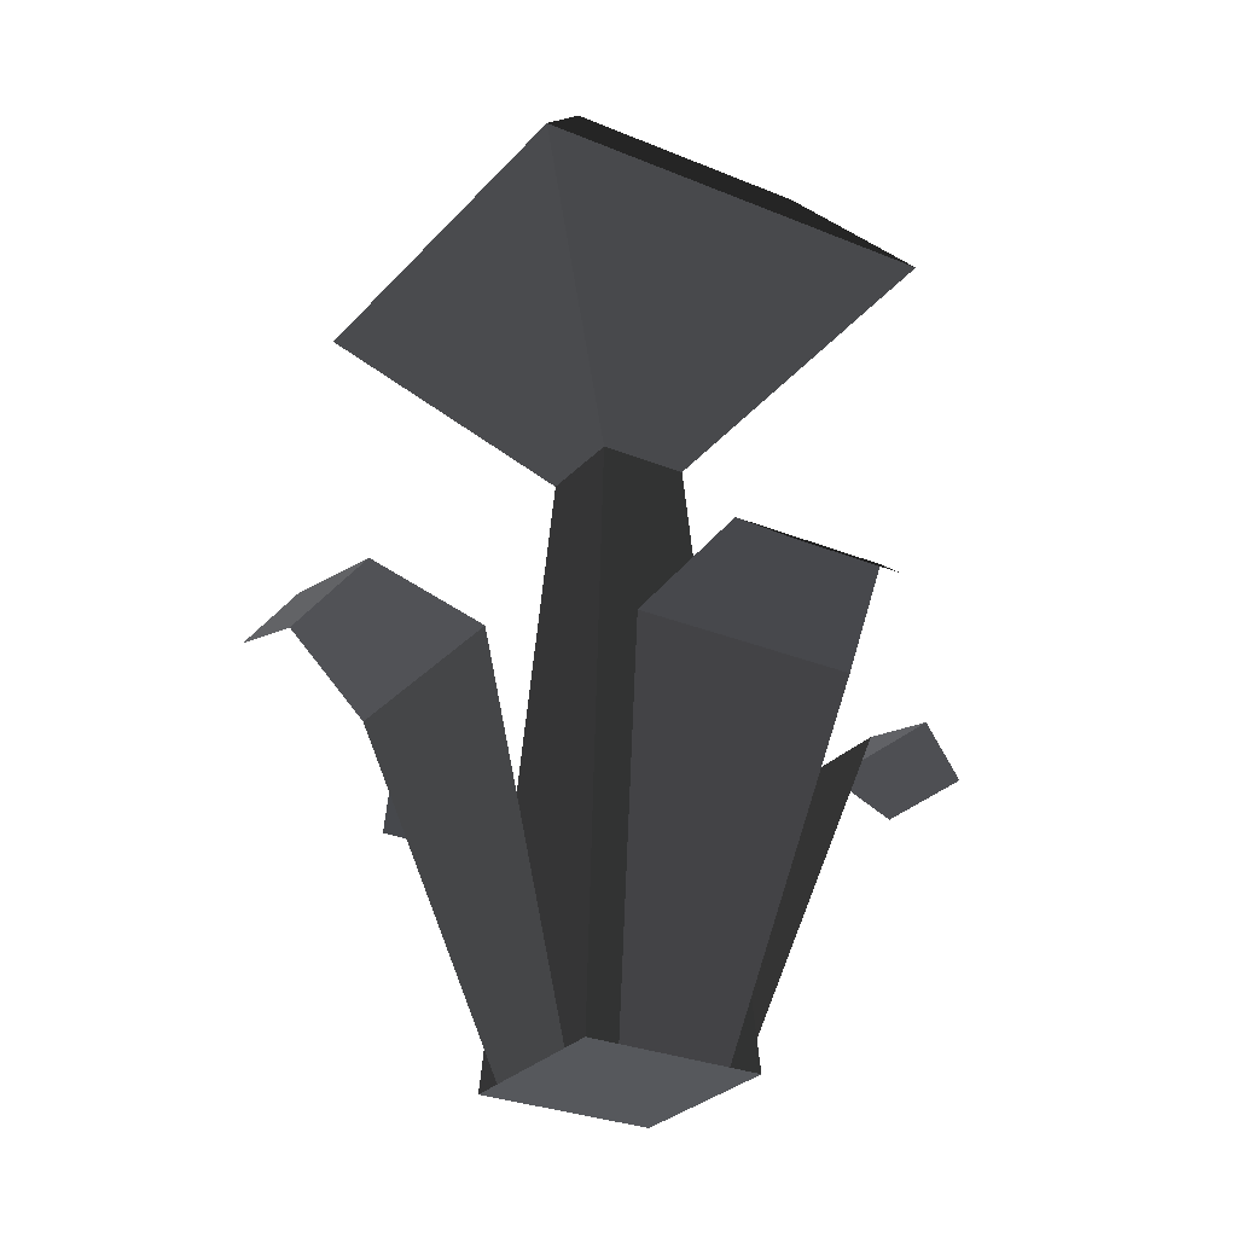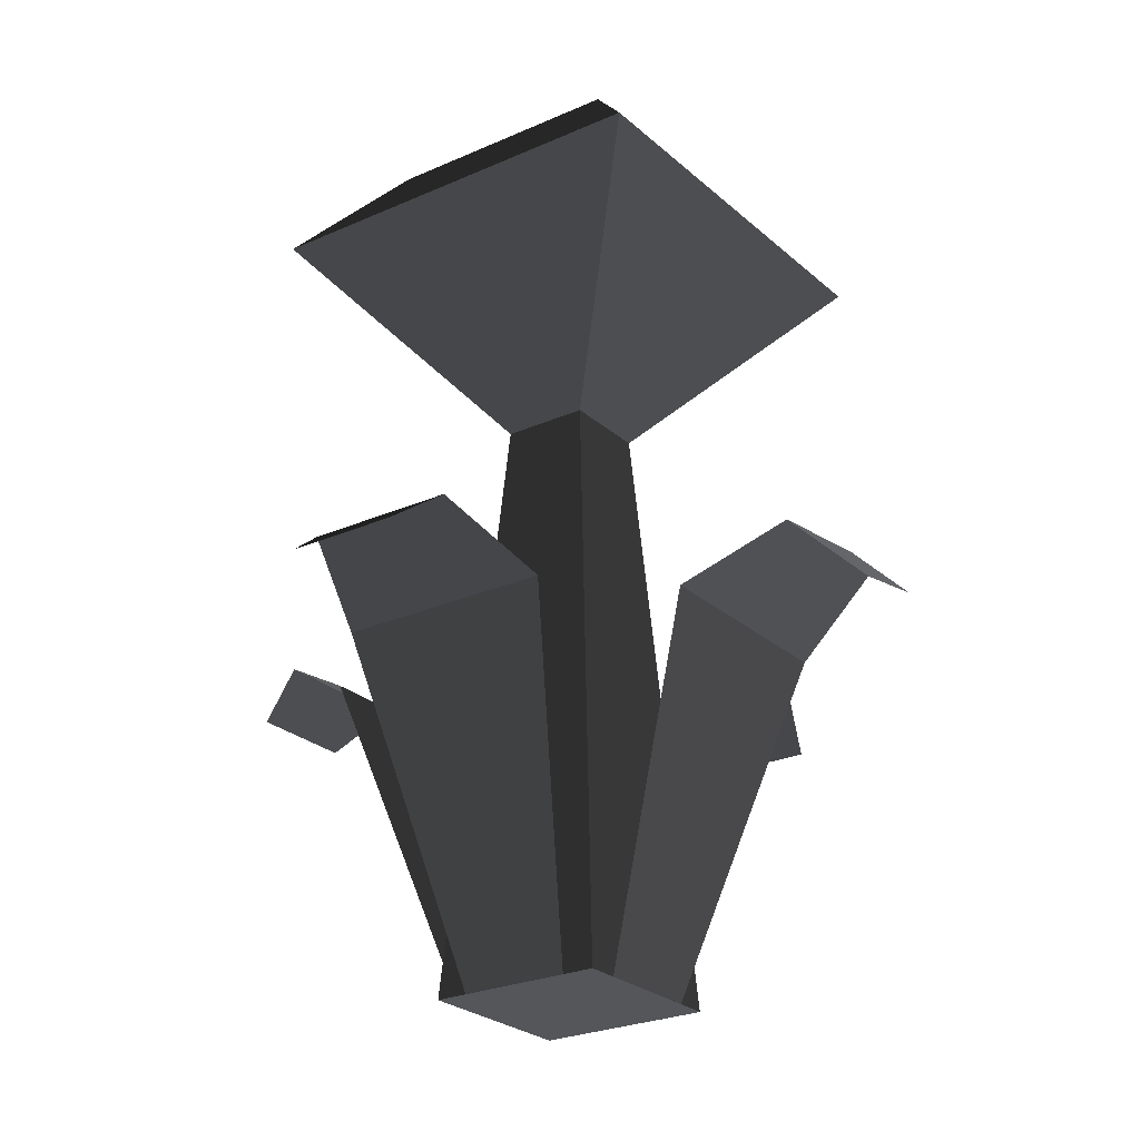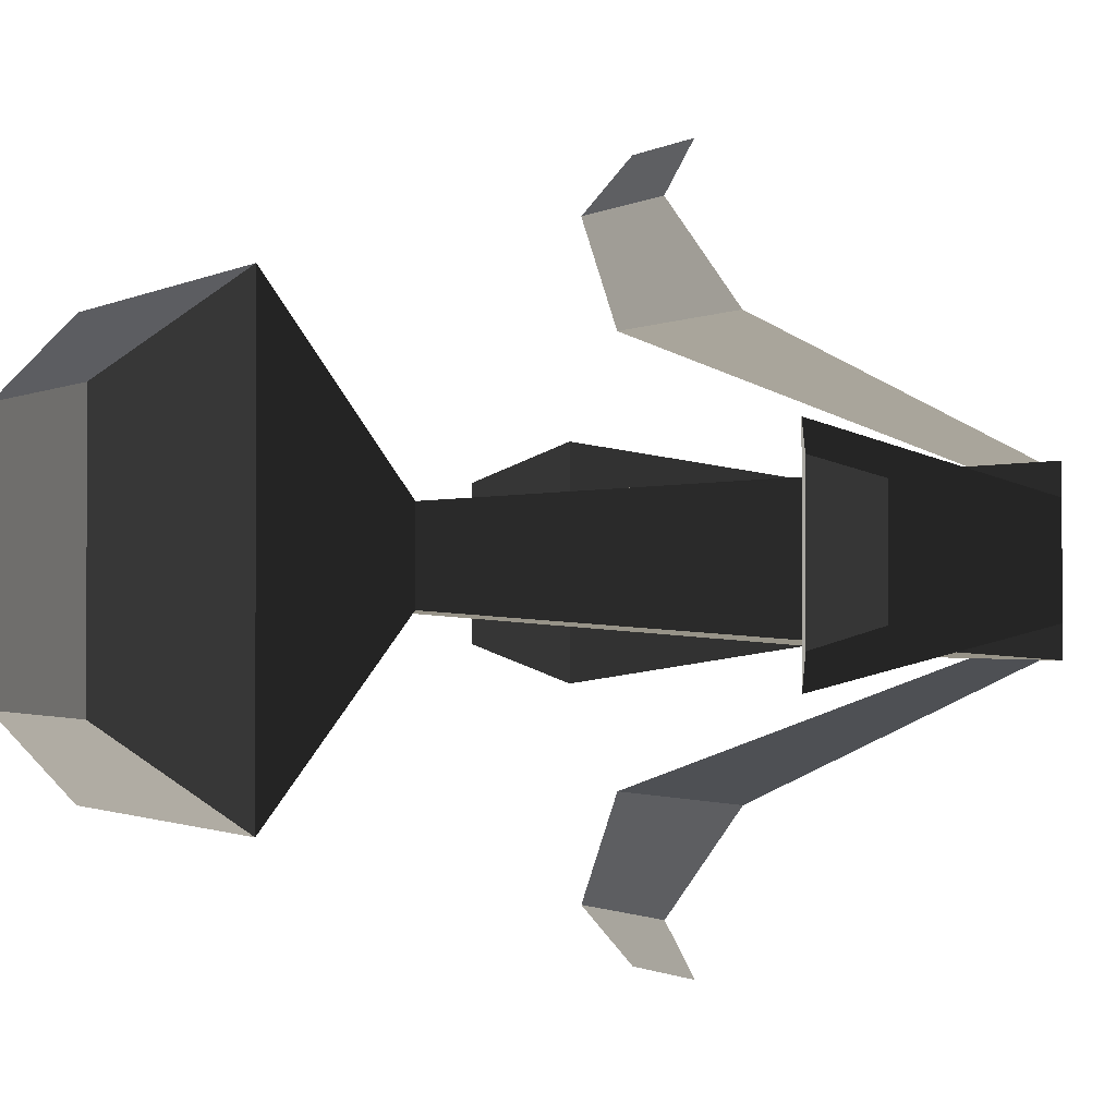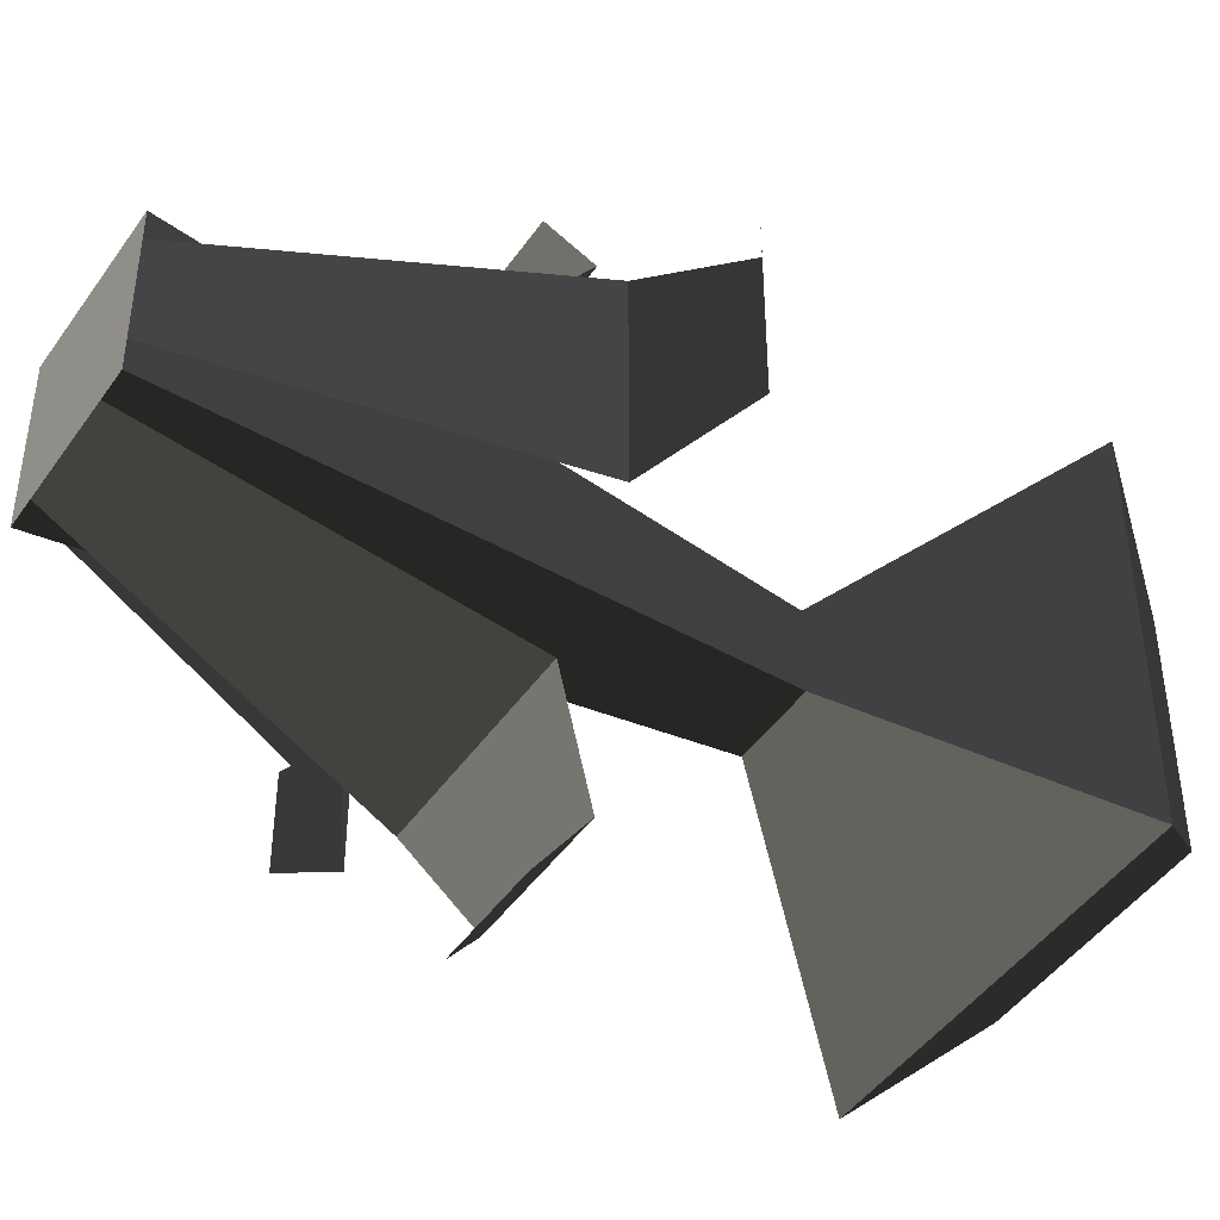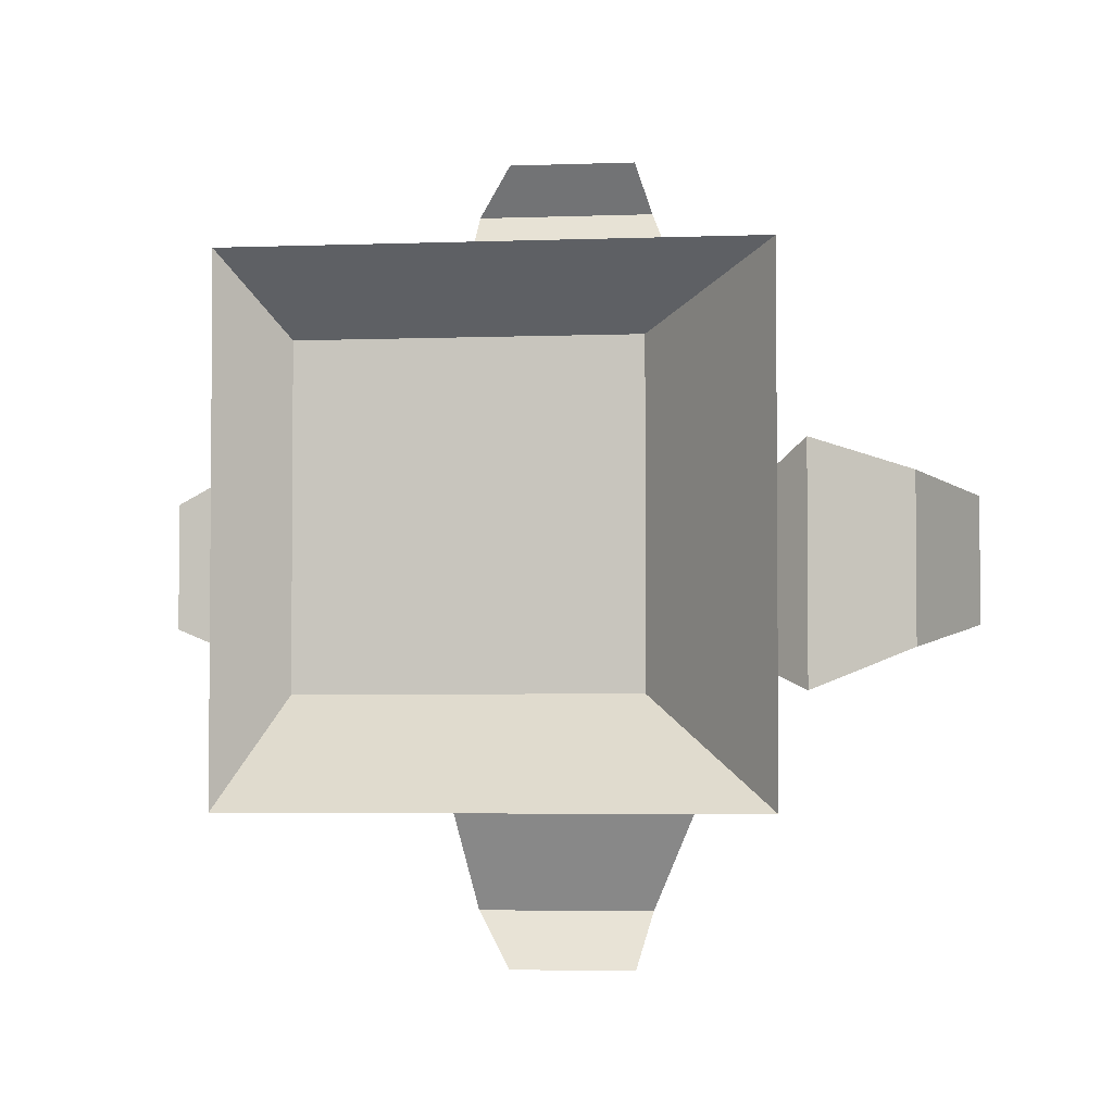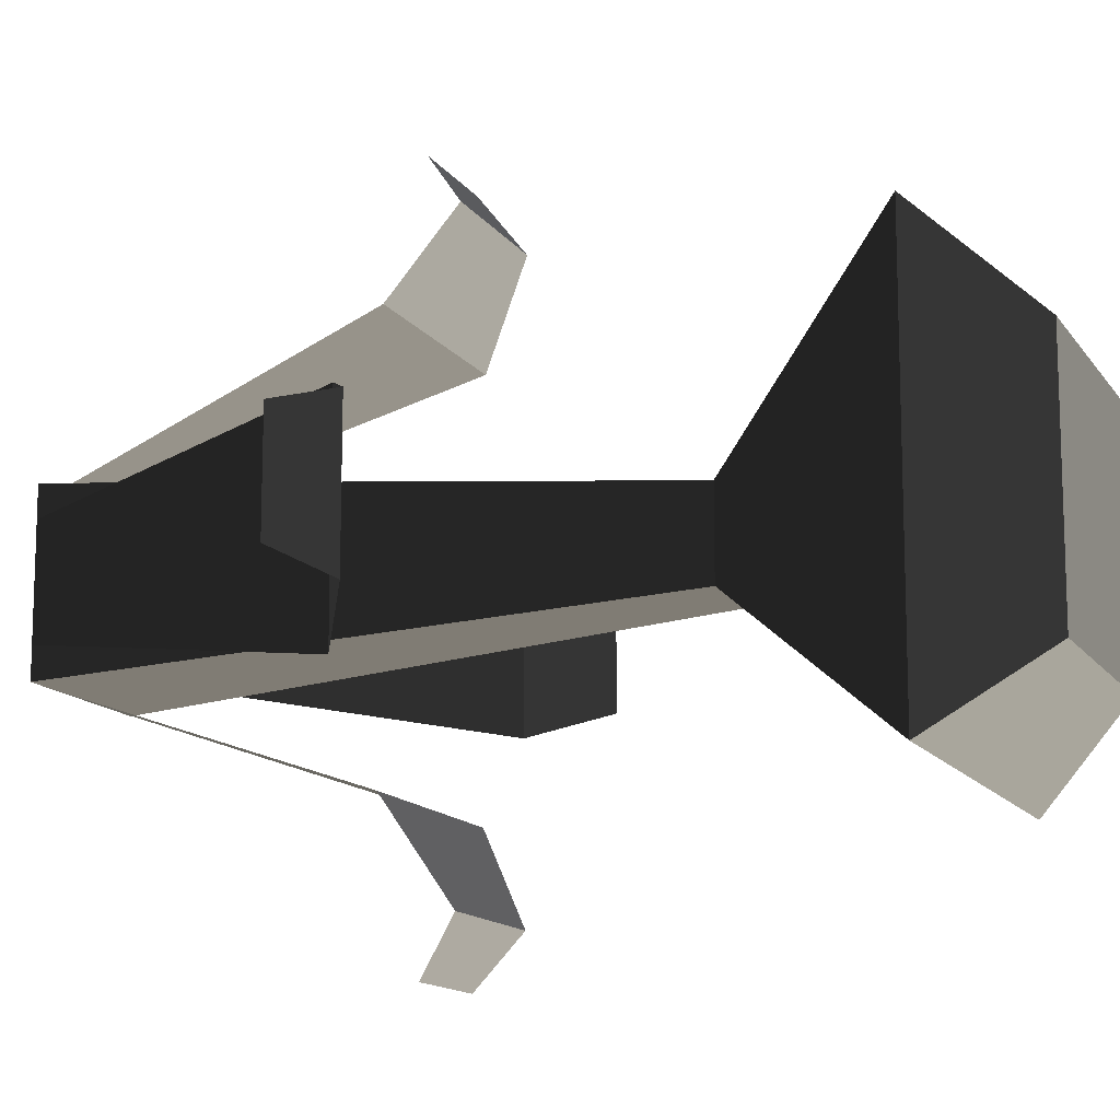
<metadata>
{"format":"obj","ext":"obj","renderer":"f3d","projection":"perspective","resolution":1024,"background":"white","views":[{"elev":-28.0,"azim":-122.4,"up":"+Y"},{"elev":-25.4,"azim":-54.3,"up":"+Y"},{"elev":-1.0,"azim":-116.7,"up":"+Z"},{"elev":-45.4,"azim":57.4,"up":"+Z"},{"elev":-3.7,"azim":-172.1,"up":"+Z"},{"elev":-13.2,"azim":111.3,"up":"+Z"}]}
</metadata>
<code>
v 0.1067 1.464 0.1067
v 0.2135 0 0.2135
v 0.2135 0 0.1345
v 0.2135 0 0.1345
v 0.2135 0 -0.1345
v 0.1067 1.464 0.1067
v 0.2135 0 -0.1345
v 0.1067 1.464 -0.1067
v 0.1067 1.464 0.1067
v 0.2135 0 -0.1345
v 0.2135 0 -0.2135
v 0.1067 1.464 -0.1067
v -0.1345 0 -0.2135
v -0.2135 0 -0.2135
v -0.1067 1.464 -0.1067
v -0.1067 1.464 -0.1067
v 0.1345 0 -0.2135
v -0.1345 0 -0.2135
v -0.1067 1.464 -0.1067
v 0.2135 0 -0.2135
v 0.1345 0 -0.2135
v -0.1067 1.464 -0.1067
v 0.1067 1.464 -0.1067
v 0.2135 0 -0.2135
v -0.2135 0 0.1345
v -0.2135 0 0.2135
v -0.1067 1.464 0.1067
v -0.1067 1.464 0.1067
v -0.2135 0 -0.1345
v -0.2135 0 0.1345
v -0.1067 1.464 0.1067
v -0.1067 1.464 -0.1067
v -0.2135 0 -0.1345
v -0.1067 1.464 -0.1067
v -0.2135 0 -0.2135
v -0.2135 0 -0.1345
v 0.1345 0 0.2135
v 0.2135 0 0.2135
v 0.1067 1.464 0.1067
v 0.1067 1.464 0.1067
v -0.1345 0 0.2135
v 0.1345 0 0.2135
v 0.1067 1.464 0.1067
v -0.2135 0 0.2135
v -0.1345 0 0.2135
v 0.1067 1.464 0.1067
v -0.1067 1.464 0.1067
v -0.2135 0 0.2135
v 0.2135 0 -0.1345
v 0.1345 0 -0.2135
v 0.2135 0 -0.2135
v 0.1345 0 -0.2135
v 0.2135 0 -0.1345
v 0.2135 0 0.2135
v 0.1345 0 -0.2135
v 0.2135 0 0.2135
v 0.1345 0 0.2135
v -0.1345 0 -0.2135
v 0.1345 0 -0.2135
v 0.1345 0 0.2135
v -0.1345 0 -0.2135
v 0.1345 0 0.2135
v -0.1345 0 0.2135
v -0.1345 0 -0.2135
v -0.1345 0 0.2135
v -0.2135 0 0.1345
v -0.1345 0 -0.2135
v -0.2135 0 0.1345
v -0.2135 0 -0.1345
v -0.2135 0 -0.1345
v -0.2135 0 -0.2135
v -0.1345 0 -0.2135
v 0.2135 0 -0.1345
v 0.2135 0 0.1345
v 0.2135 0 0.2135
v -0.2135 0 0.2135
v -0.2135 0 0.1345
v -0.1345 0 0.2135
v 0.7273 0.951 -0.1829
v 0.4964 0.8195 -0.269
v 0.4964 0.8195 0.269
v 0.4964 0.8195 0.269
v 0.7273 0.951 0.1829
v 0.7273 0.951 -0.1829
v 0.7273 0.951 -0.1829
v 0.4964 0.8195 0.269
v 0.4964 0.8195 -0.269
v 0.4964 0.8195 0.269
v 0.7273 0.951 -0.1829
v 0.7273 0.951 0.1829
v 0.8571 0.854 -0.1345
v 0.7273 0.951 -0.1829
v 0.7273 0.951 0.1829
v 0.7273 0.951 0.1829
v 0.8571 0.854 0.1345
v 0.8571 0.854 -0.1345
v 0.8571 0.854 -0.1345
v 0.7273 0.951 0.1829
v 0.7273 0.951 -0.1829
v 0.7273 0.951 0.1829
v 0.8571 0.854 -0.1345
v 0.8571 0.854 0.1345
v 0.2135 0 0.1345
v 0.4964 0.8195 0.269
v 0.4964 0.8195 -0.269
v 0.4964 0.8195 -0.269
v 0.2135 0 -0.1345
v 0.2135 0 0.1345
v 0.2135 0 0.1345
v 0.4964 0.8195 -0.269
v 0.4964 0.8195 0.269
v 0.4964 0.8195 -0.269
v 0.2135 0 0.1345
v 0.2135 0 -0.1345
v 0.269 0.8195 0.4964
v -0.269 0.8195 0.4964
v -0.1829 0.951 0.7273
v -0.1829 0.951 0.7273
v 0.1829 0.951 0.7273
v 0.269 0.8195 0.4964
v 0.269 0.8195 0.4964
v -0.1829 0.951 0.7273
v -0.269 0.8195 0.4964
v -0.1829 0.951 0.7273
v 0.269 0.8195 0.4964
v 0.1829 0.951 0.7273
v 0.1829 0.951 0.7273
v -0.1829 0.951 0.7273
v -0.1345 0.854 0.8571
v -0.1345 0.854 0.8571
v 0.1345 0.854 0.8571
v 0.1829 0.951 0.7273
v 0.1829 0.951 0.7273
v -0.1345 0.854 0.8571
v -0.1829 0.951 0.7273
v -0.1345 0.854 0.8571
v 0.1829 0.951 0.7273
v 0.1345 0.854 0.8571
v 0.1345 0 0.2135
v -0.1345 0 0.2135
v -0.269 0.8195 0.4964
v -0.269 0.8195 0.4964
v 0.269 0.8195 0.4964
v 0.1345 0 0.2135
v 0.1345 0 0.2135
v -0.269 0.8195 0.4964
v -0.1345 0 0.2135
v -0.269 0.8195 0.4964
v 0.1345 0 0.2135
v 0.269 0.8195 0.4964
v -0.1345 0.854 -0.8571
v -0.1829 0.951 -0.7273
v 0.1829 0.951 -0.7273
v 0.1829 0.951 -0.7273
v 0.1345 0.854 -0.8571
v -0.1345 0.854 -0.8571
v -0.1345 0.854 -0.8571
v 0.1829 0.951 -0.7273
v -0.1829 0.951 -0.7273
v 0.1829 0.951 -0.7273
v -0.1345 0.854 -0.8571
v 0.1345 0.854 -0.8571
v -0.1345 0 -0.2135
v 0.1345 0 -0.2135
v 0.269 0.8195 -0.4964
v 0.269 0.8195 -0.4964
v -0.269 0.8195 -0.4964
v -0.1345 0 -0.2135
v -0.1345 0 -0.2135
v 0.269 0.8195 -0.4964
v 0.1345 0 -0.2135
v 0.269 0.8195 -0.4964
v -0.1345 0 -0.2135
v -0.269 0.8195 -0.4964
v -0.1829 0.951 -0.7273
v -0.269 0.8195 -0.4964
v 0.269 0.8195 -0.4964
v 0.269 0.8195 -0.4964
v 0.1829 0.951 -0.7273
v -0.1829 0.951 -0.7273
v -0.1829 0.951 -0.7273
v 0.269 0.8195 -0.4964
v -0.269 0.8195 -0.4964
v 0.269 0.8195 -0.4964
v -0.1829 0.951 -0.7273
v 0.1829 0.951 -0.7273
v -0.8571 0.854 -0.1345
v -0.8571 0.854 0.1345
v -0.7273 0.951 0.1829
v -0.7273 0.951 0.1829
v -0.7273 0.951 -0.1829
v -0.8571 0.854 -0.1345
v -0.8571 0.854 -0.1345
v -0.7273 0.951 0.1829
v -0.8571 0.854 0.1345
v -0.7273 0.951 0.1829
v -0.8571 0.854 -0.1345
v -0.7273 0.951 -0.1829
v -0.4964 0.8195 -0.269
v -0.4964 0.8195 0.269
v -0.2135 0 0.1345
v -0.2135 0 0.1345
v -0.2135 0 -0.1345
v -0.4964 0.8195 -0.269
v -0.4964 0.8195 -0.269
v -0.2135 0 0.1345
v -0.4964 0.8195 0.269
v -0.2135 0 0.1345
v -0.4964 0.8195 -0.269
v -0.2135 0 -0.1345
v -0.7273 0.951 -0.1829
v -0.7273 0.951 0.1829
v -0.4964 0.8195 0.269
v -0.4964 0.8195 0.269
v -0.4964 0.8195 -0.269
v -0.7273 0.951 -0.1829
v -0.7273 0.951 -0.1829
v -0.4964 0.8195 0.269
v -0.7273 0.951 0.1829
v -0.4964 0.8195 0.269
v -0.7273 0.951 -0.1829
v -0.4964 0.8195 -0.269
v -0.303 2.196 -0.303
v -0.303 2.196 0.303
v 0.303 2.196 0.303
v 0.303 2.196 0.303
v 0.303 2.196 -0.303
v -0.303 2.196 -0.303
v 0.5081 1.952 -0.5081
v -0.5081 1.952 -0.5081
v -0.303 2.196 -0.303
v -0.303 2.196 -0.303
v 0.303 2.196 -0.303
v 0.5081 1.952 -0.5081
v 0.303 2.196 0.303
v 0.5081 1.952 0.5081
v 0.5081 1.952 -0.5081
v 0.5081 1.952 -0.5081
v 0.303 2.196 -0.303
v 0.303 2.196 0.303
v -0.5081 1.952 -0.5081
v -0.5081 1.952 0.5081
v -0.303 2.196 0.303
v -0.303 2.196 0.303
v -0.303 2.196 -0.303
v -0.5081 1.952 -0.5081
v -0.5081 1.952 0.5081
v 0.5081 1.952 0.5081
v 0.303 2.196 0.303
v 0.303 2.196 0.303
v -0.303 2.196 0.303
v -0.5081 1.952 0.5081
v -0.1067 1.464 0.1067
v -0.5081 1.952 0.5081
v -0.5081 1.952 -0.5081
v -0.5081 1.952 -0.5081
v -0.1067 1.464 -0.1067
v -0.1067 1.464 0.1067
v 0.1067 1.464 -0.1067
v -0.1067 1.464 -0.1067
v -0.5081 1.952 -0.5081
v -0.5081 1.952 -0.5081
v 0.5081 1.952 -0.5081
v 0.1067 1.464 -0.1067
v -0.1067 1.464 0.1067
v 0.1067 1.464 0.1067
v 0.5081 1.952 0.5081
v 0.5081 1.952 0.5081
v -0.5081 1.952 0.5081
v -0.1067 1.464 0.1067
v 0.5081 1.952 -0.5081
v 0.5081 1.952 0.5081
v 0.1067 1.464 0.1067
v 0.1067 1.464 0.1067
v 0.1067 1.464 -0.1067
v 0.5081 1.952 -0.5081
g mesh_0
f 1 2 3
f 4 5 6
f 7 8 9
f 10 11 12
f 13 14 15
f 16 17 18
f 19 20 21
f 22 23 24
f 25 26 27
f 28 29 30
f 31 32 33
f 34 35 36
f 37 38 39
f 40 41 42
f 43 44 45
f 46 47 48
f 49 50 51
f 52 53 54
f 55 56 57
f 58 59 60
f 61 62 63
f 64 65 66
f 67 68 69
f 70 71 72
f 73 74 75
f 76 77 78
f 79 80 81
f 82 83 84
f 85 86 87
f 88 89 90
f 91 92 93
f 94 95 96
f 97 98 99
f 100 101 102
f 103 104 105
f 106 107 108
f 109 110 111
f 112 113 114
f 115 116 117
f 118 119 120
f 121 122 123
f 124 125 126
f 127 128 129
f 130 131 132
f 133 134 135
f 136 137 138
f 139 140 141
f 142 143 144
f 145 146 147
f 148 149 150
f 151 152 153
f 154 155 156
f 157 158 159
f 160 161 162
f 163 164 165
f 166 167 168
f 169 170 171
f 172 173 174
f 175 176 177
f 178 179 180
f 181 182 183
f 184 185 186
f 187 188 189
f 190 191 192
f 193 194 195
f 196 197 198
f 199 200 201
f 202 203 204
f 205 206 207
f 208 209 210
f 211 212 213
f 214 215 216
f 217 218 219
f 220 221 222
g mesh_1
f 223 224 225
f 226 227 228
f 229 230 231
f 232 233 234
f 235 236 237
f 238 239 240
f 241 242 243
f 244 245 246
f 247 248 249
f 250 251 252
f 253 254 255
f 256 257 258
f 259 260 261
f 262 263 264
f 265 266 267
f 268 269 270
f 271 272 273
f 274 275 276

</code>
